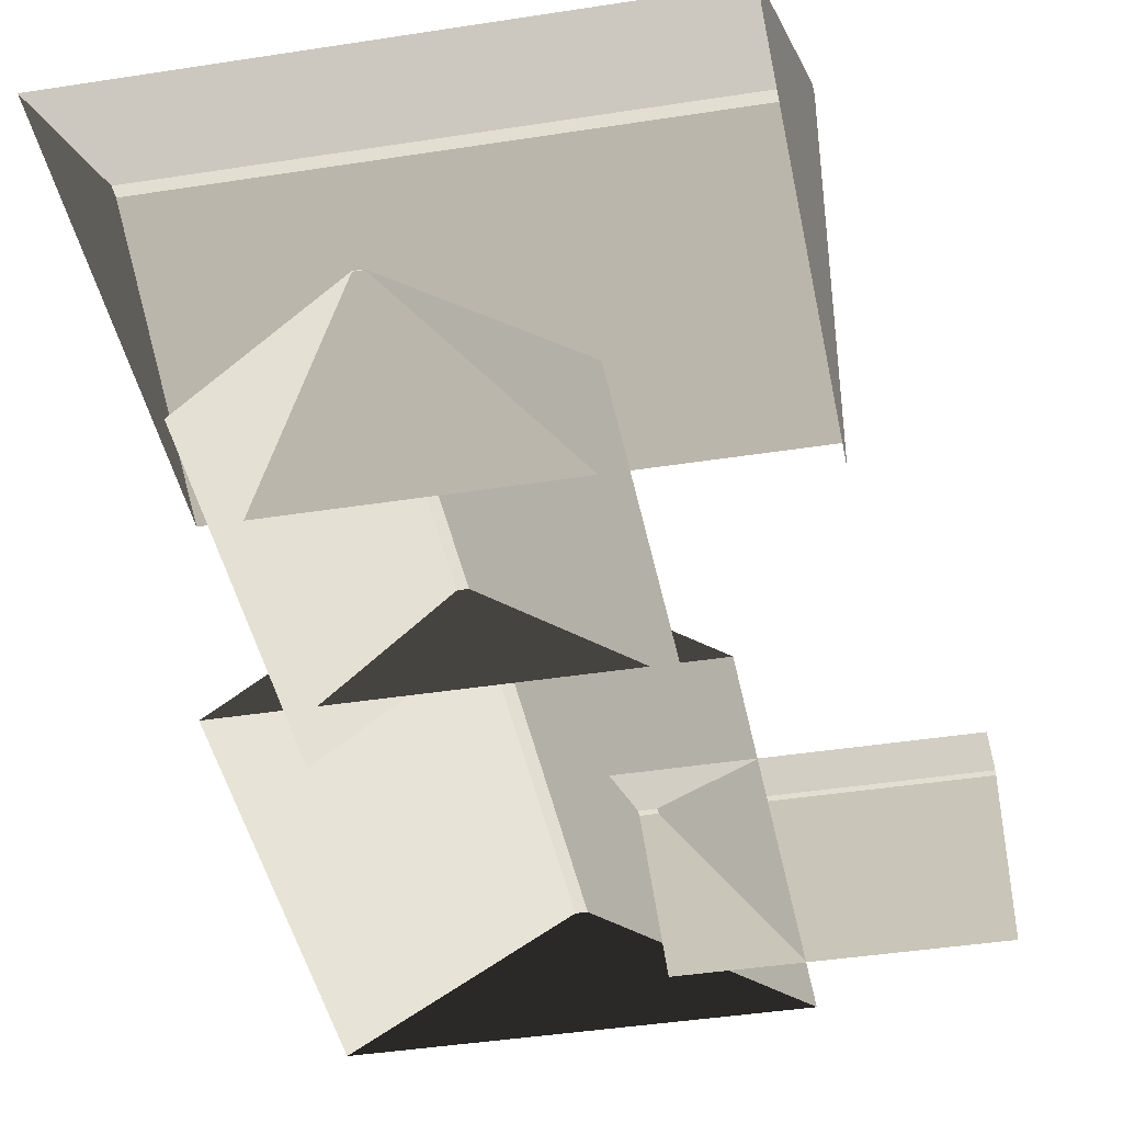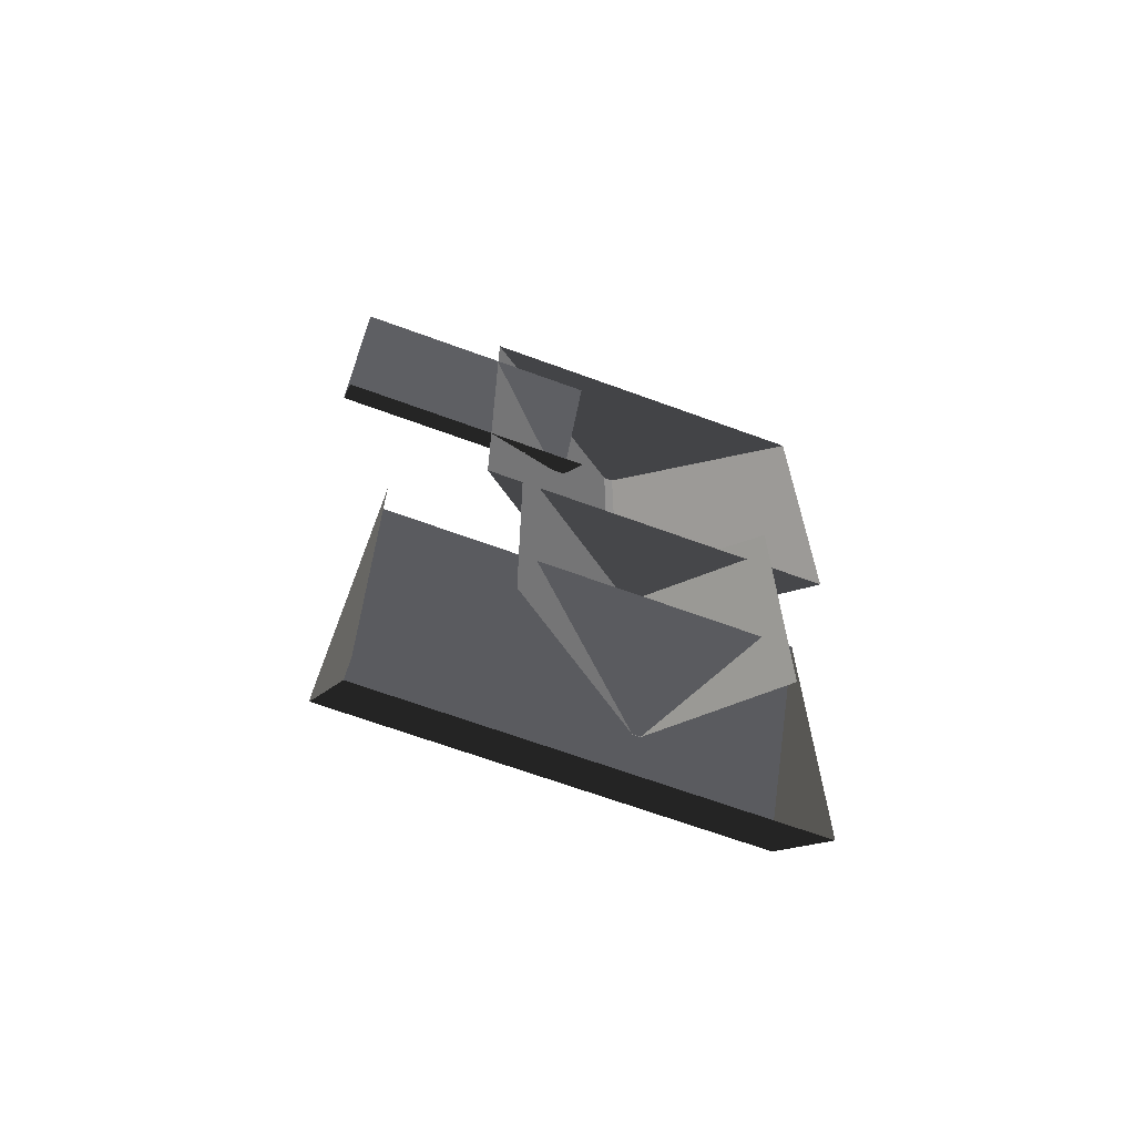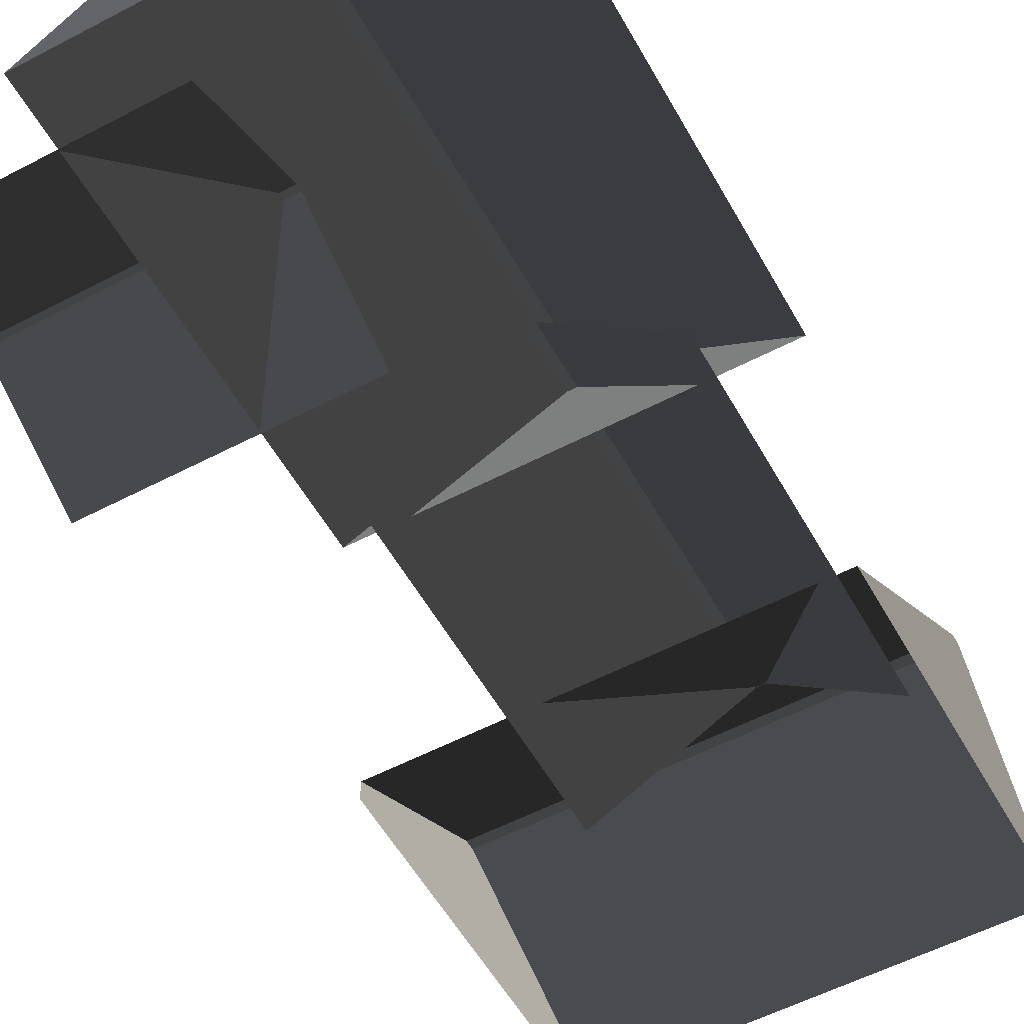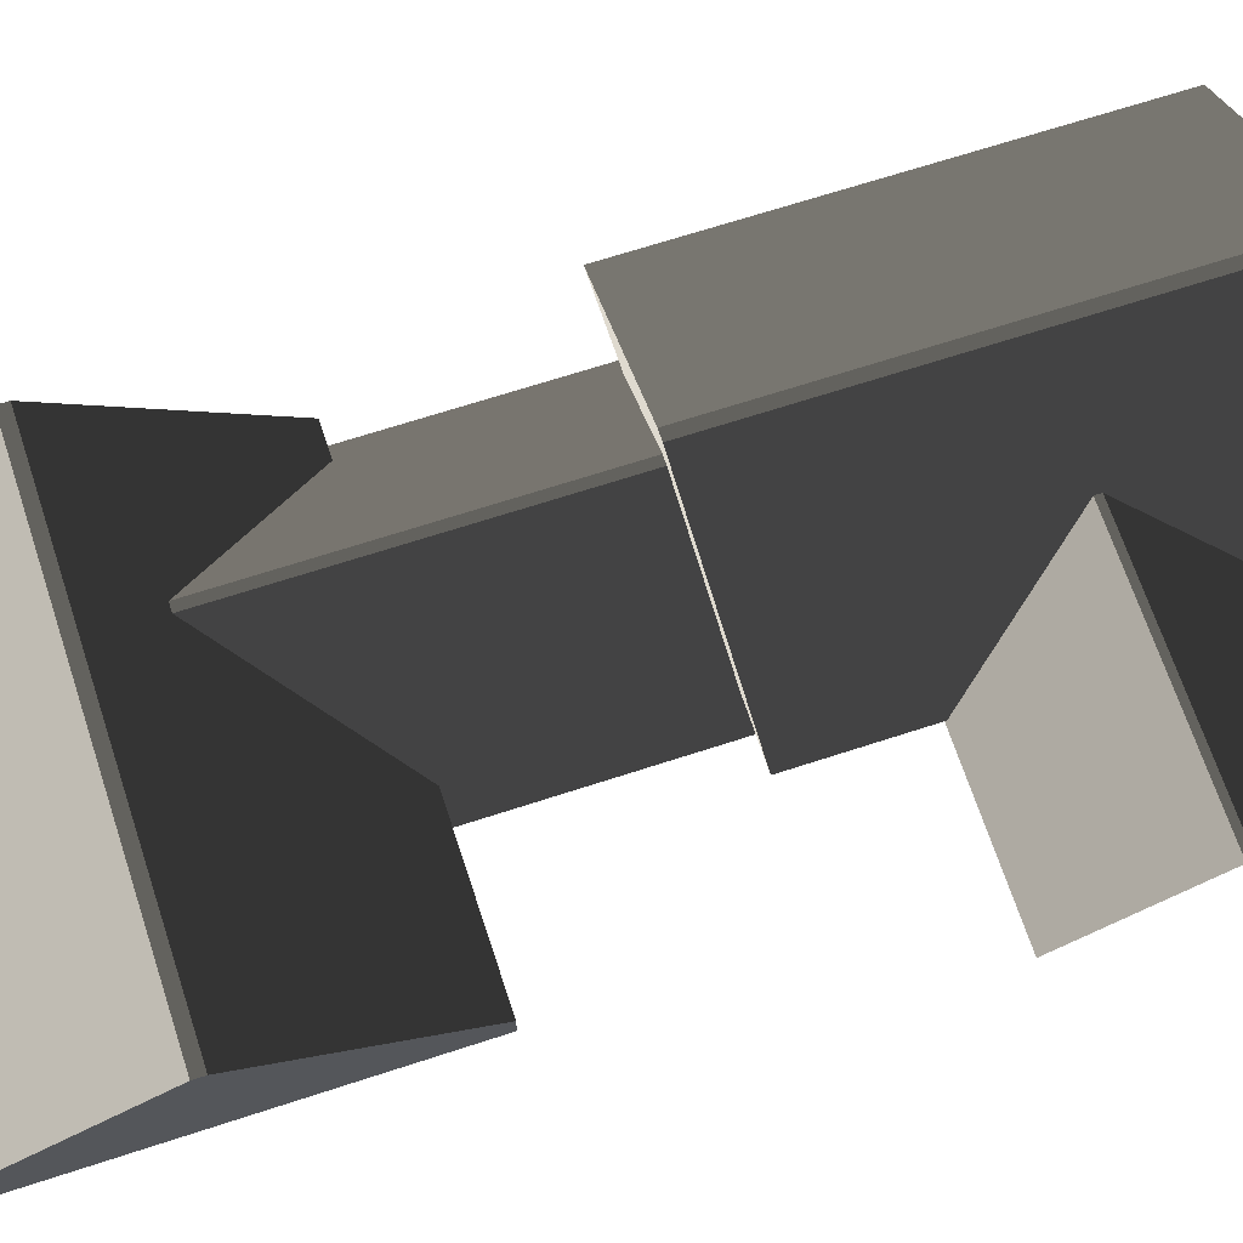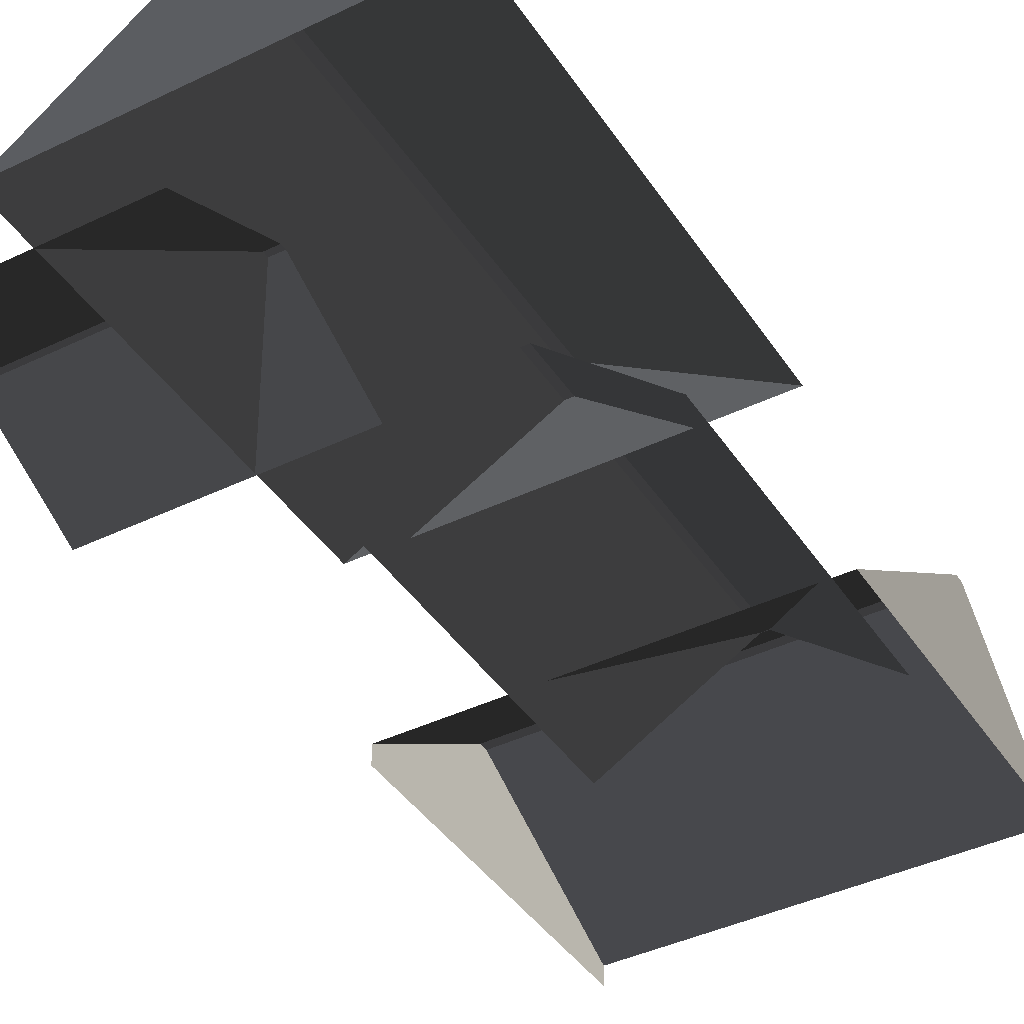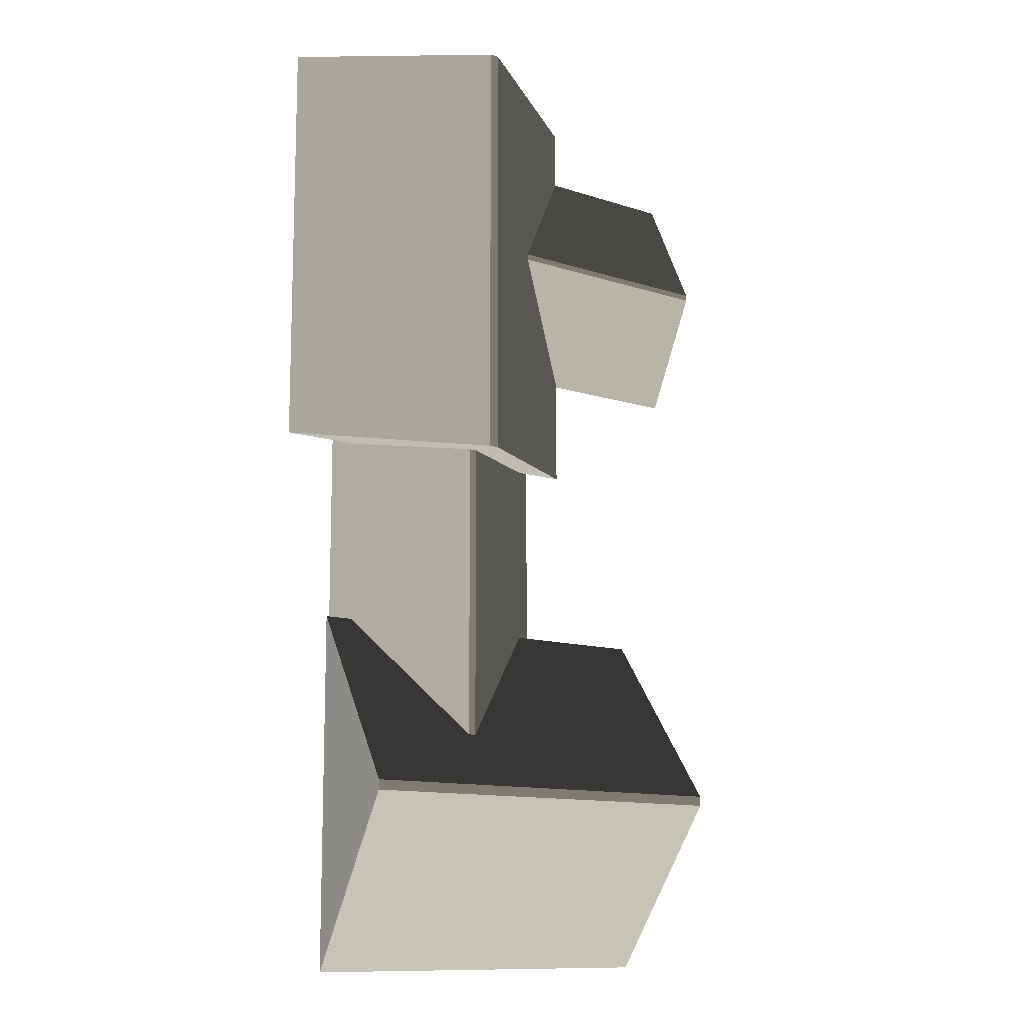
<metadata>
{"format":"obj","ext":"obj","renderer":"f3d","projection":"perspective","resolution":1024,"background":"white","views":[{"elev":-41.0,"azim":10.8,"up":"+Z"},{"elev":-67.1,"azim":159.8,"up":"+Y"},{"elev":-55.4,"azim":-151.1,"up":"+Z"},{"elev":67.3,"azim":71.8,"up":"+Z"},{"elev":-41.0,"azim":-149.5,"up":"+Z"},{"elev":-11.8,"azim":-38.0,"up":"+Y"}]}
</metadata>
<code>
v -0.8321 0.3469 0.8882
v -3.814 0.1694 2.865
v -3.814 7.674 2.865
v -0.8321 7.496 0.8882
v -3.814 0.1694 2.865
v -3.983 0.1694 2.865
v -3.983 7.674 2.865
v -3.814 7.674 2.865
v -6.965 7.496 0.8882
v -3.983 7.674 2.865
v -3.983 0.1694 2.865
v -6.965 0.3469 0.8882
v -6.965 0.3469 0.8882
v -3.983 0.1694 2.865
v -3.814 0.1694 2.865
v -0.8321 0.3469 0.8882
v -0.8321 7.496 0.8882
v -3.814 7.674 2.865
v -3.983 7.674 2.865
v -6.965 7.496 0.8882
v 1.809 6.454 0.8764
v 1.809 4.387 1.88
v -2.567 4.387 1.88
v -2.567 6.454 0.8764
v 1.809 4.387 1.88
v 1.809 4.284 1.88
v -2.567 4.284 1.88
v -2.567 4.387 1.88
v -2.567 2.217 0.8764
v -2.567 4.284 1.88
v 1.809 4.284 1.88
v 1.809 2.217 0.8764
v -6.1 -2.866 0.8882
v -6.277 -5.848 2.865
v -6.277 -6.017 2.865
v -6.1 -8.999 0.8882
v -6.1 -8.999 0.8882
v -6.277 -6.017 2.865
v 0.9965 -6.026 2.865
v 0.8189 -9.008 0.8882
v 0.9965 -5.857 2.865
v 0.9965 -6.026 2.865
v -6.277 -6.017 2.865
v -6.277 -5.848 2.865
v 0.8189 -2.875 0.8882
v 0.9965 -5.857 2.865
v -6.277 -5.848 2.865
v -6.1 -2.866 0.8882
v -1.387 -4.785 0.6355
v -3.829 -4.94 2.254
v -3.829 1.273 2.254
v -1.387 1.128 0.6355
v -3.829 -4.94 2.254
v -3.968 -4.94 2.254
v -3.968 1.273 2.254
v -3.829 1.273 2.254
v -5.884 1.128 0.6355
v -3.968 1.273 2.254
v -3.968 -4.94 2.254
v -5.884 -4.785 0.6355
v 0.8189 -2.875 0.5438
v 0.8189 -9.008 0.5438
v 0.8189 -9.008 0.8882
v 0.9965 -6.026 2.865
v 0.9965 -5.857 2.865
v 0.8189 -2.875 0.8882
g Building_small_t1.138_36508_580
f 1 3 2
f 1 4 3
f 5 7 6
f 5 8 7
f 9 11 10
f 9 12 11
f 13 15 14
f 13 16 15
f 17 19 18
f 17 20 19
f 21 23 22
f 21 24 23
f 25 27 26
f 25 28 27
f 29 31 30
f 29 32 31
f 33 35 34
f 33 36 35
f 37 39 38
f 37 40 39
f 41 43 42
f 41 44 43
f 45 47 46
f 45 48 47
f 49 51 50
f 49 52 51
f 53 55 54
f 53 56 55
f 57 59 58
f 57 60 59
f 61 63 62
f 63 61 64
f 64 61 65
f 65 61 66

</code>
